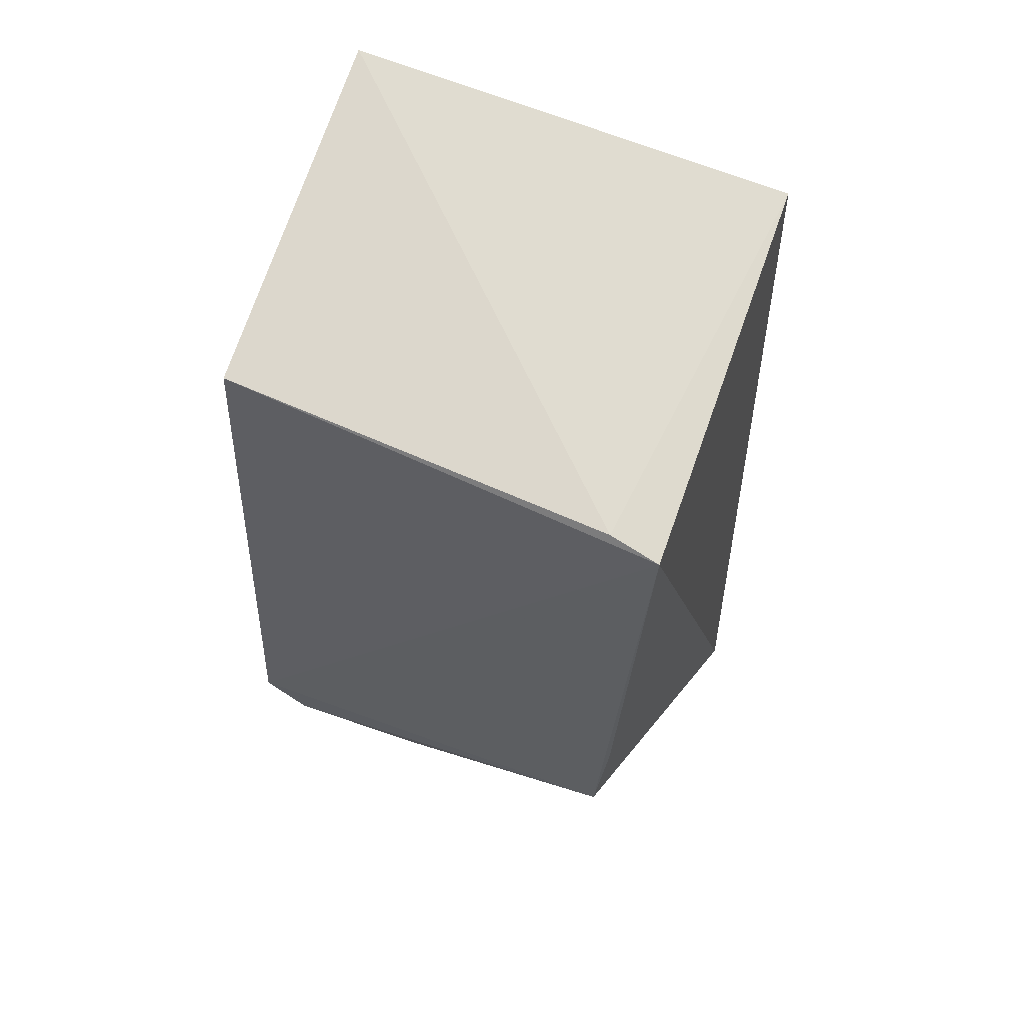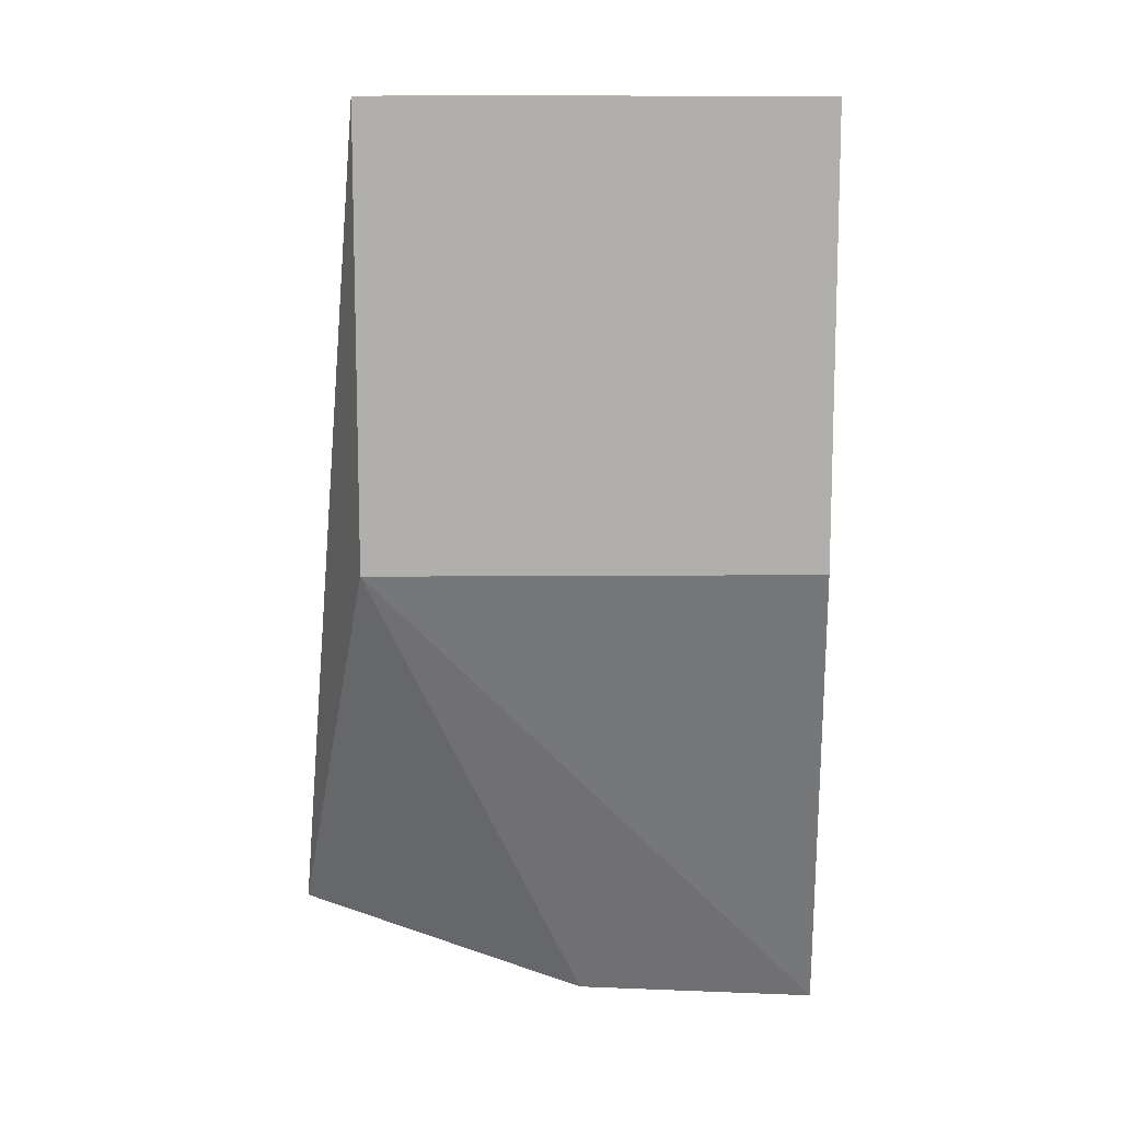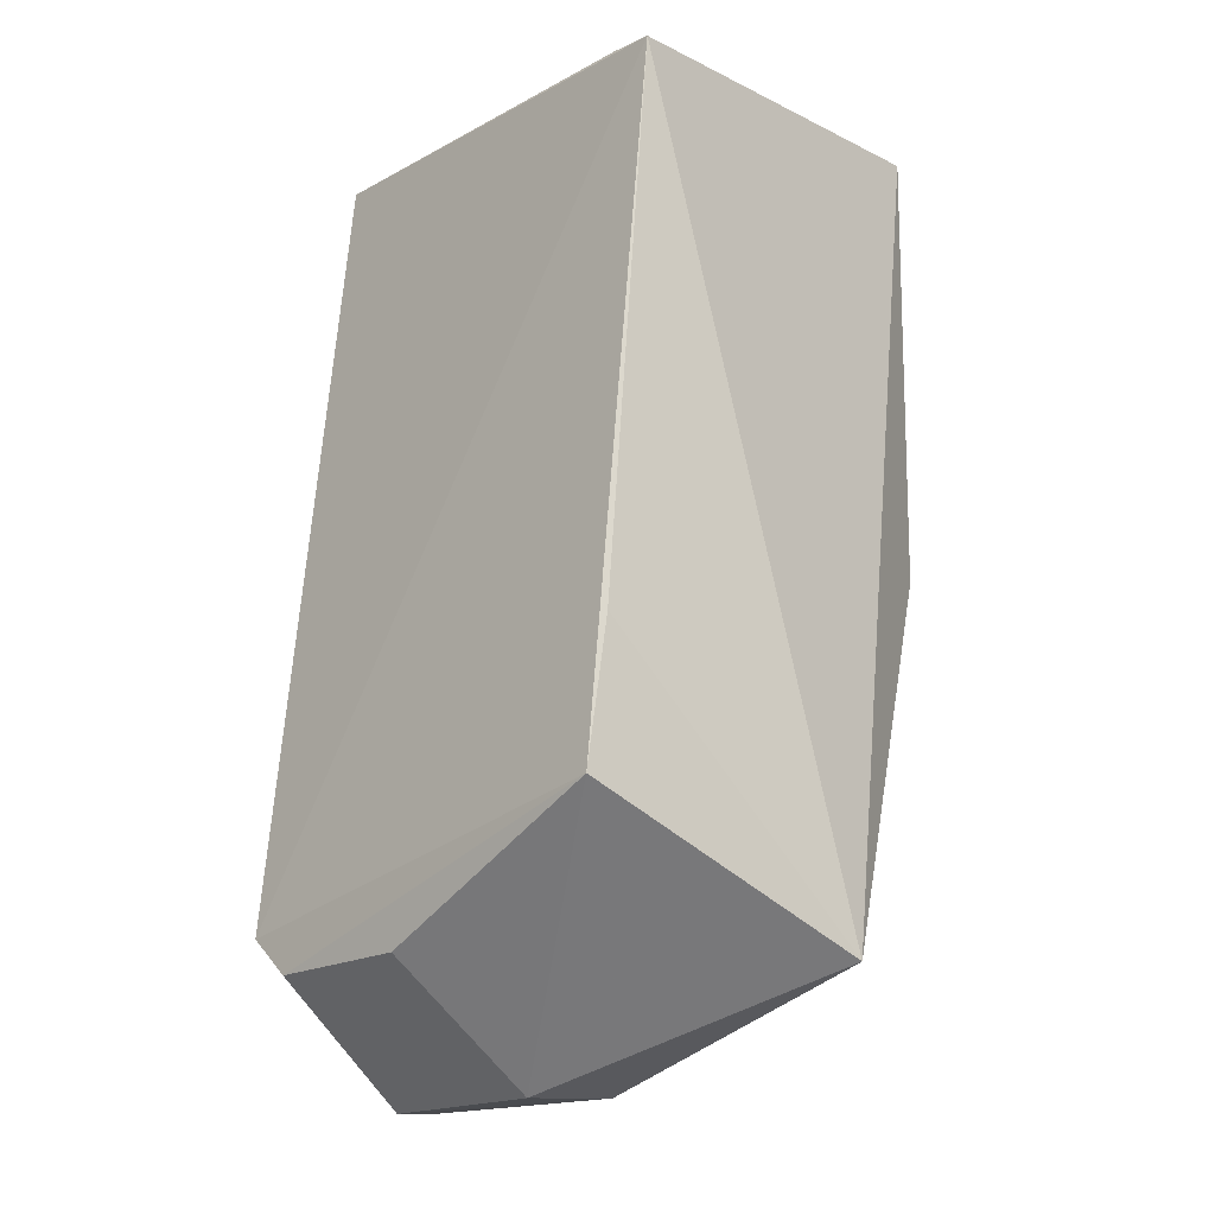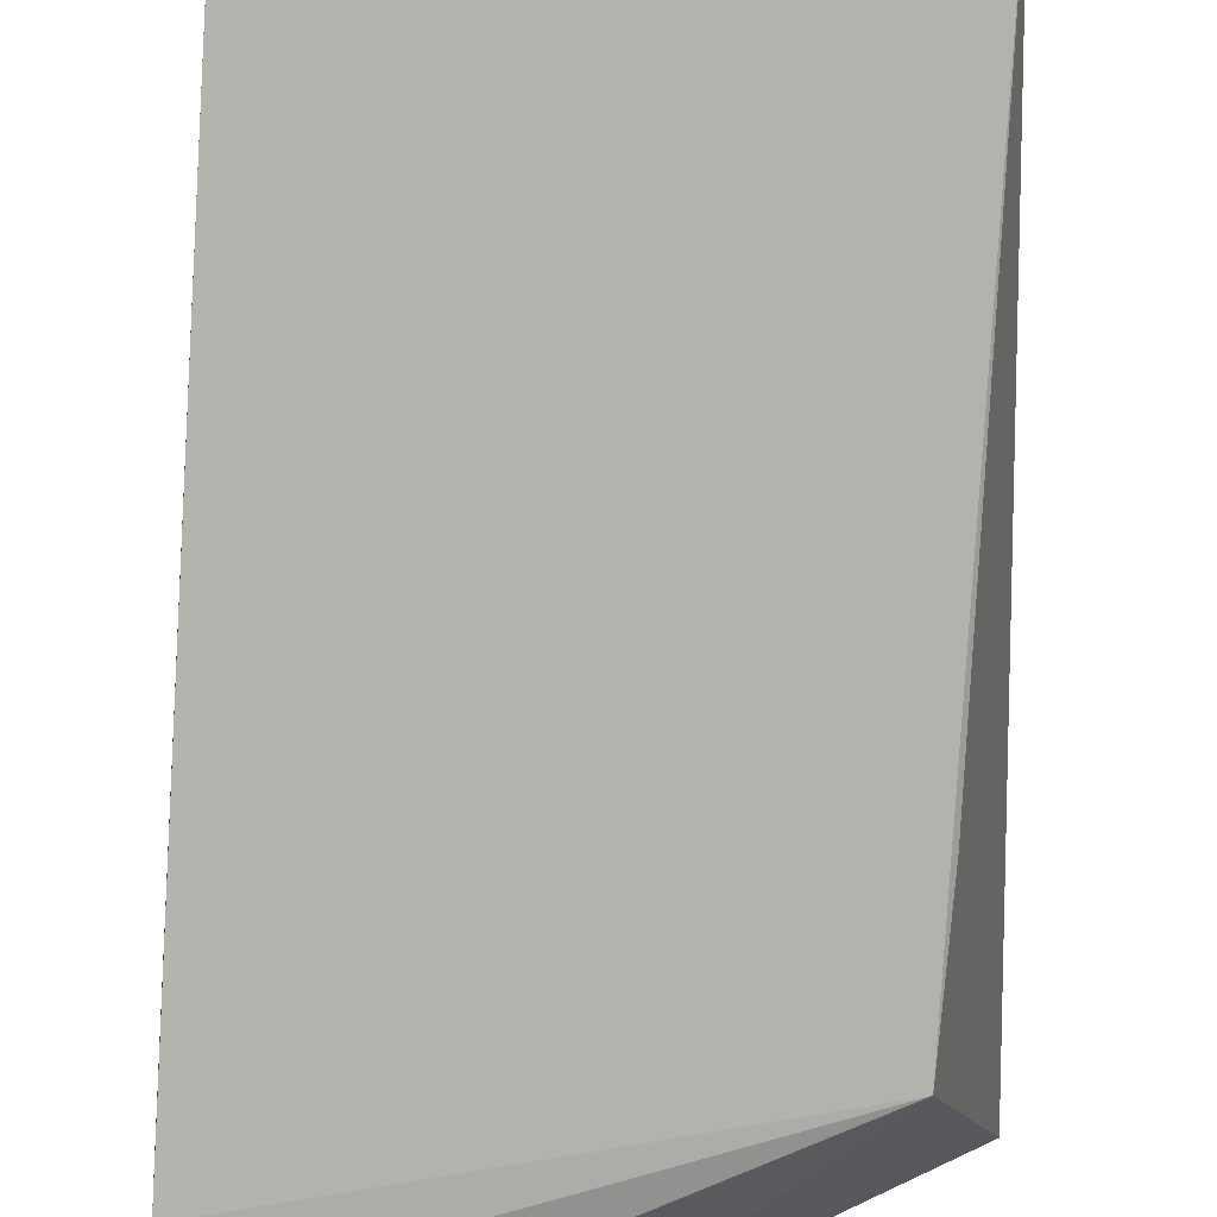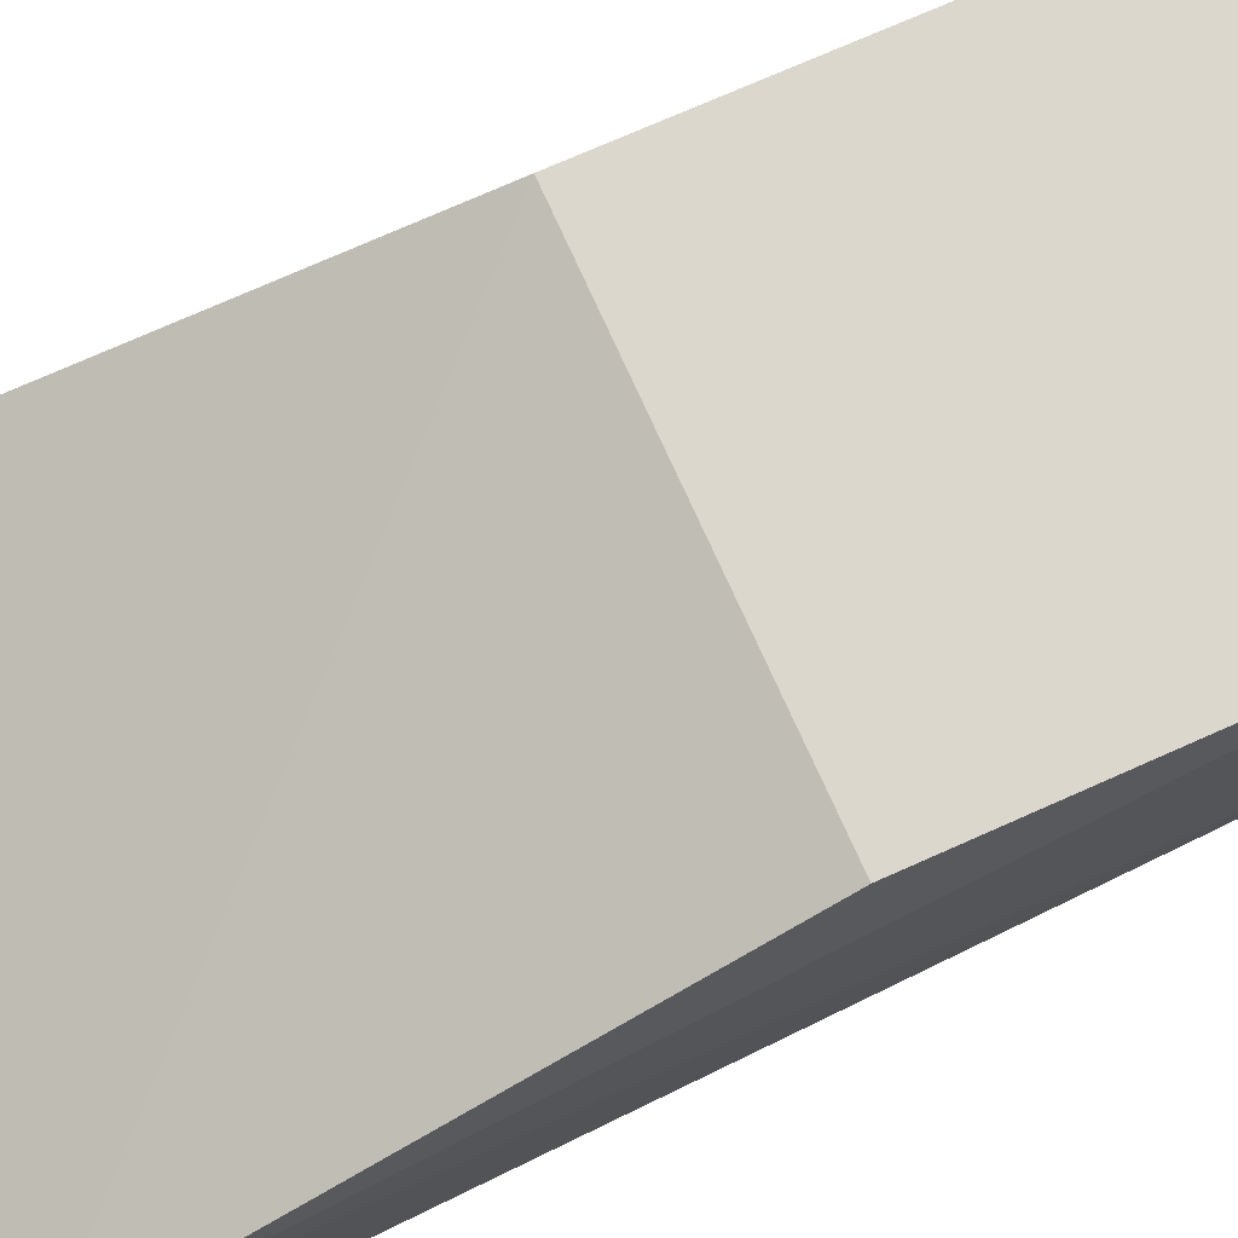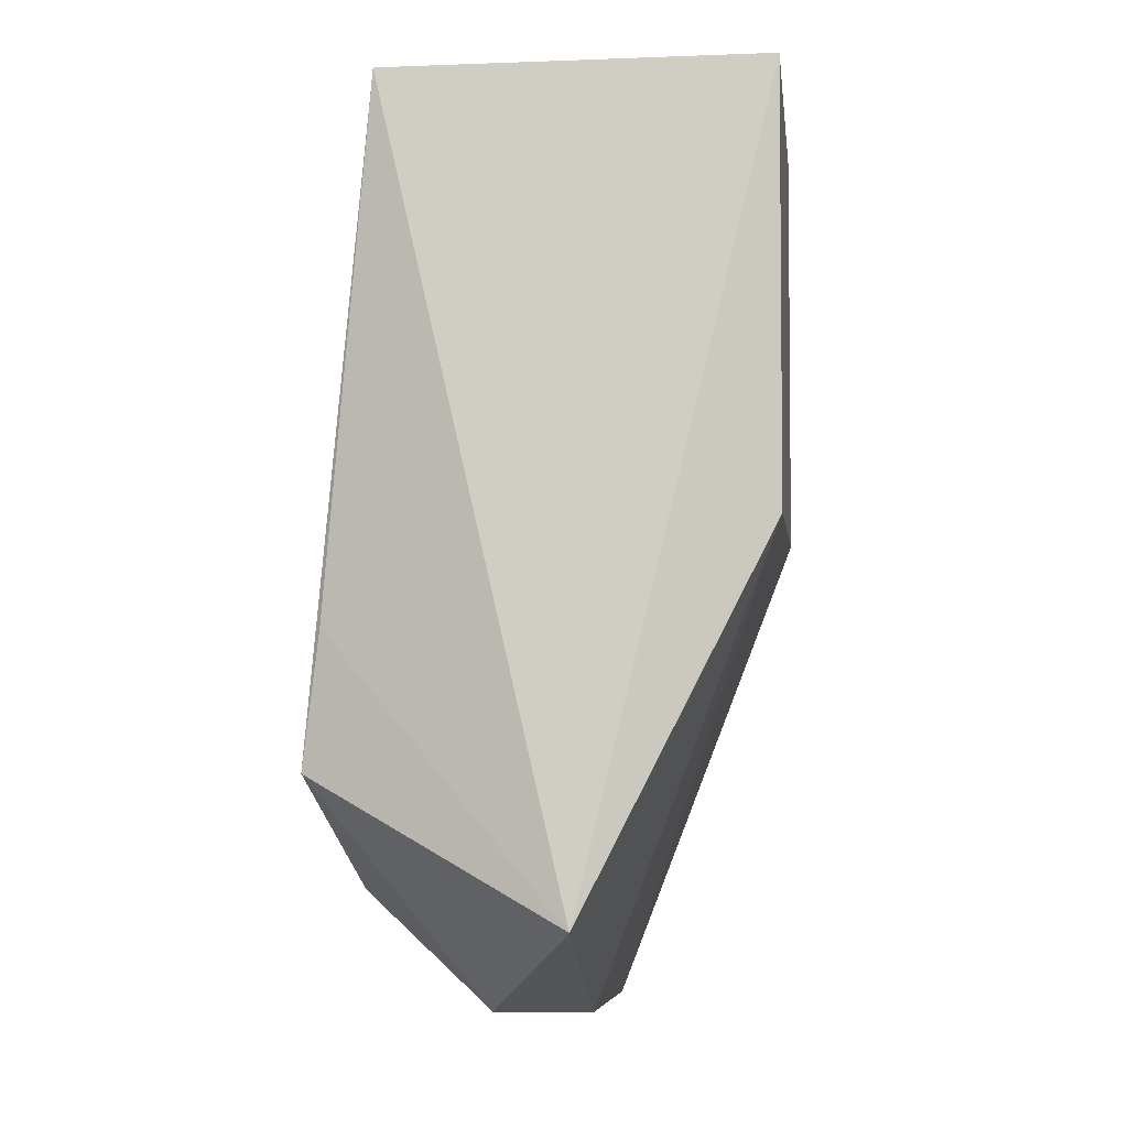
<metadata>
{"format":"obj","ext":"obj","renderer":"f3d","projection":"perspective","resolution":1024,"background":"white","views":[{"elev":69.7,"azim":-158.9,"up":"+Y"},{"elev":11.9,"azim":-1.0,"up":"+Y"},{"elev":-13.6,"azim":-136.7,"up":"+Y"},{"elev":-74.2,"azim":177.4,"up":"+Z"},{"elev":73.3,"azim":66.0,"up":"+Z"},{"elev":-3.8,"azim":-83.1,"up":"+Y"}]}
</metadata>
<code>
v 0.00178 0.002058 0.01588
v 0.00242 -0.03025 0.009197
v 0.001311 0.00143 0.003566
v -0.01363 0.001932 0.002481
v -0.01327 -0.01299 0.01588
v 0.0001411 -0.02622 0.0004466
v -0.01193 0.002093 0.002787
v 0.00178 -0.01299 0.01588
v -0.01327 0.002058 0.01588
v 0.001745 -0.02497 0.000575
v -0.01586 -0.02619 0.009289
v 0.001738 -0.02336 0.0008955
v 0.0001982 -0.03037 0.005405
v -0.01332 -0.02138 0.0001554
v -0.006029 -0.02993 0.008993
v -0.01353 -0.0166 0.0007969
v -0.005821 -0.03 0.005364
v -0.004836 -0.0258 0.0005409
f 1 2 3
f 7 1 3
f 7 3 4
f 8 5 2
f 8 2 1
f 8 1 5
f 9 5 1
f 9 7 4
f 9 1 7
f 10 4 3
f 11 9 4
f 11 5 9
f 12 10 3
f 12 3 2
f 12 2 10
f 13 10 2
f 13 6 10
f 14 10 6
f 14 4 10
f 15 2 5
f 15 5 11
f 15 13 2
f 16 14 11
f 16 11 4
f 16 4 14
f 17 11 14
f 17 15 11
f 17 13 15
f 17 6 13
f 18 17 14
f 18 14 6
f 18 6 17

</code>
